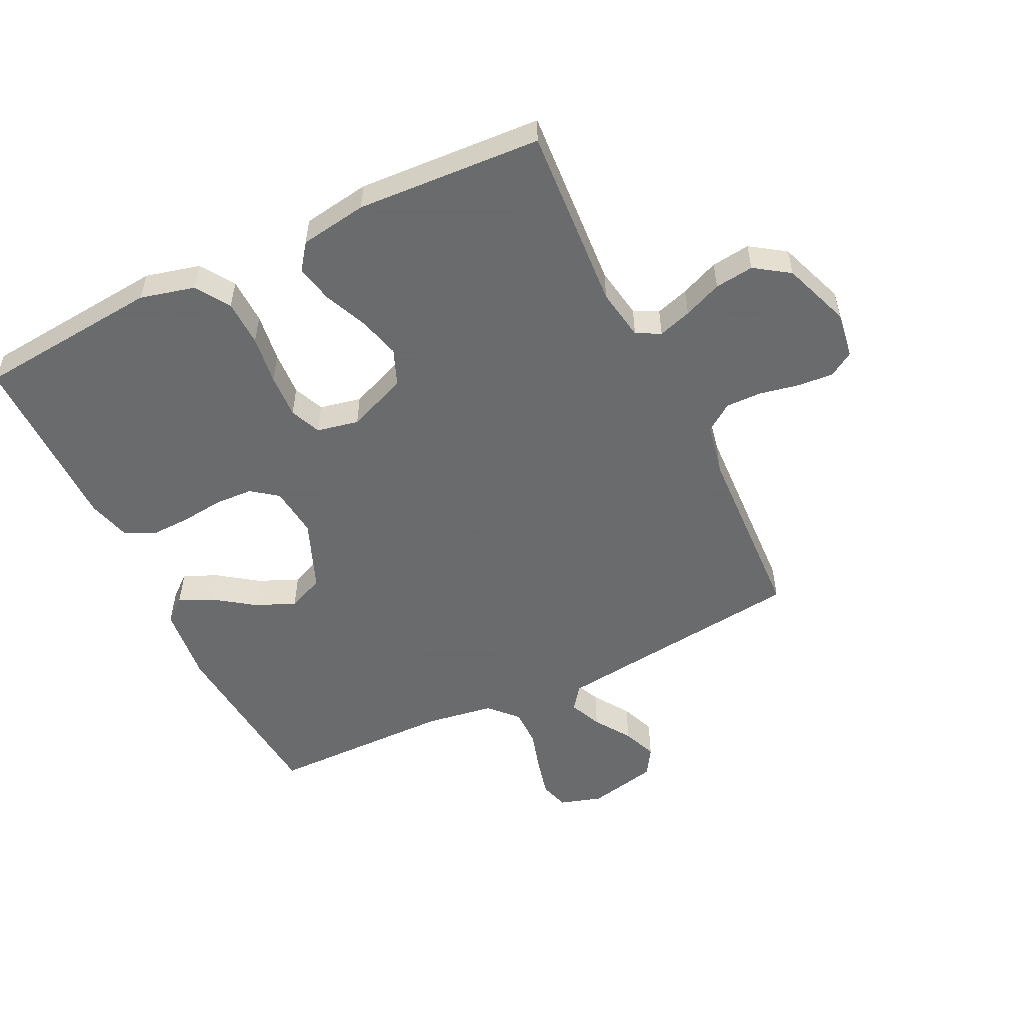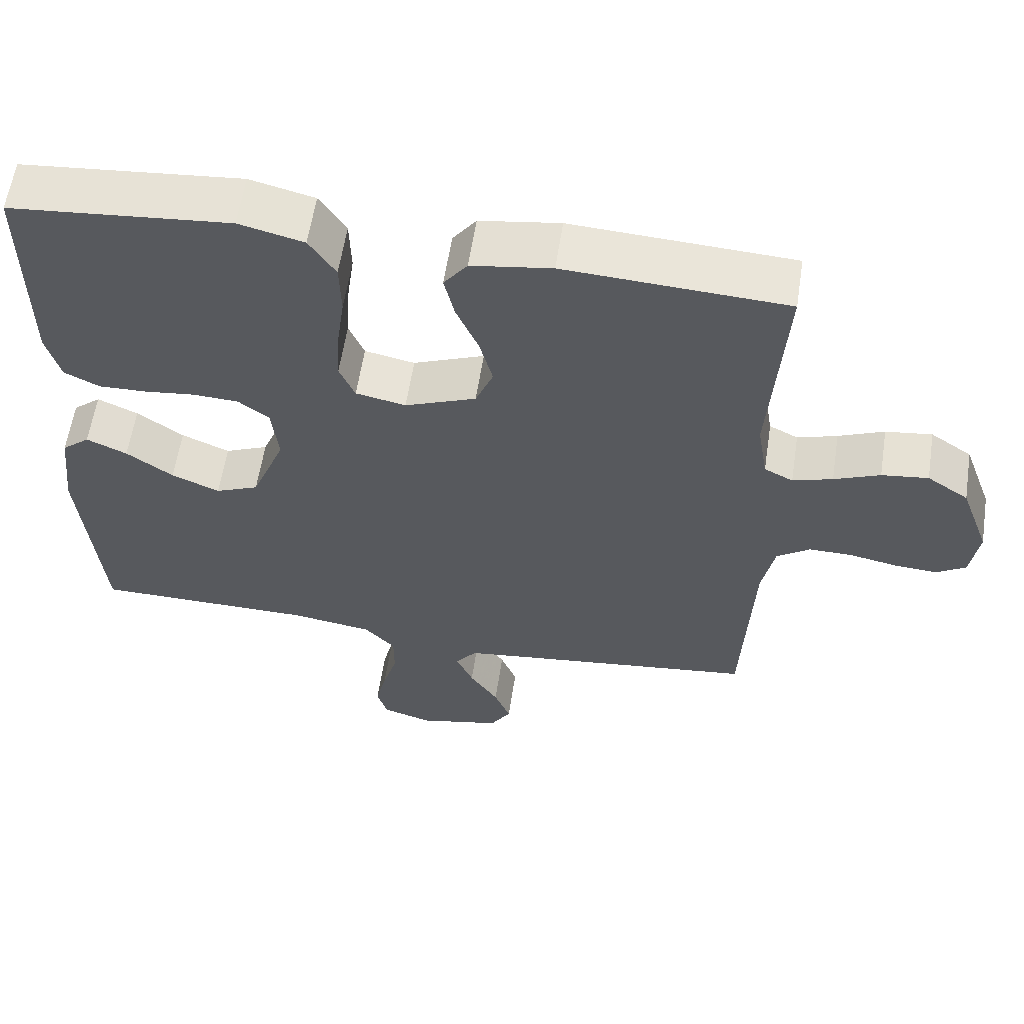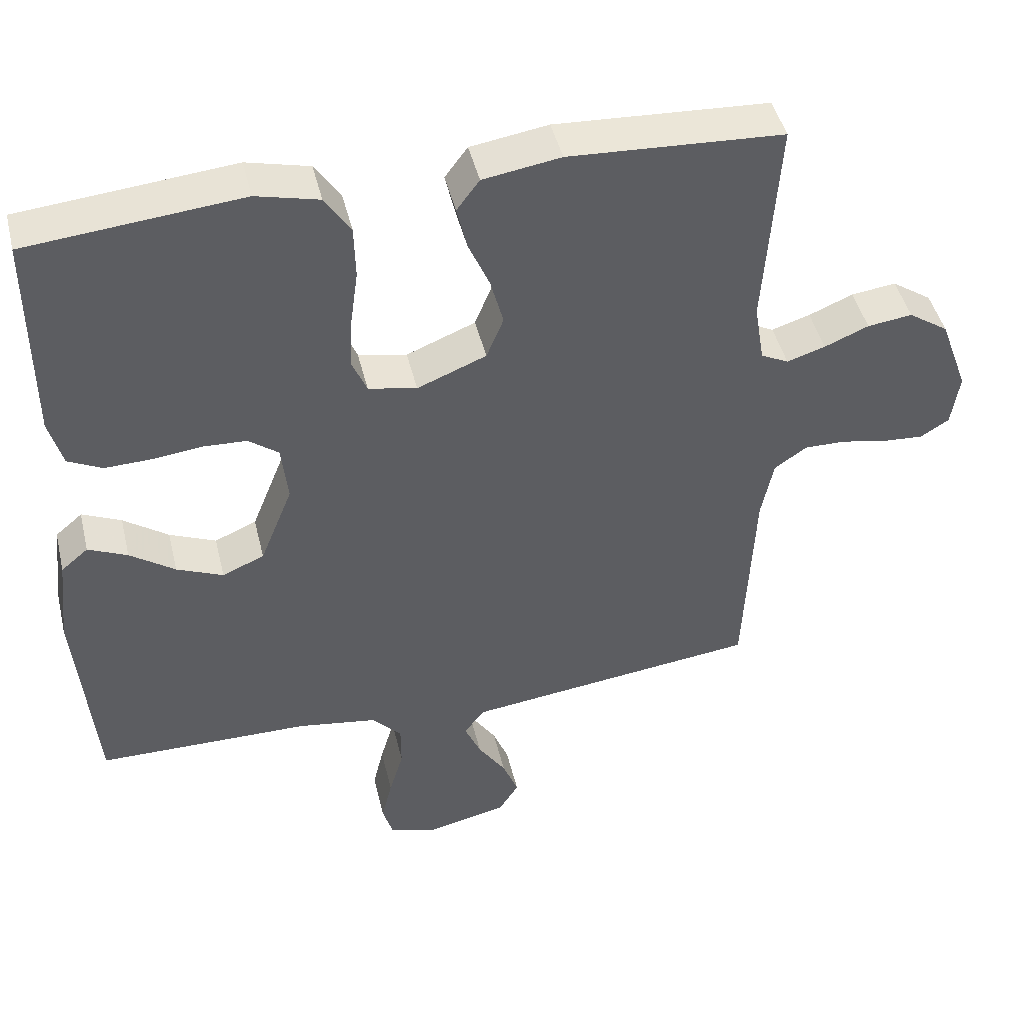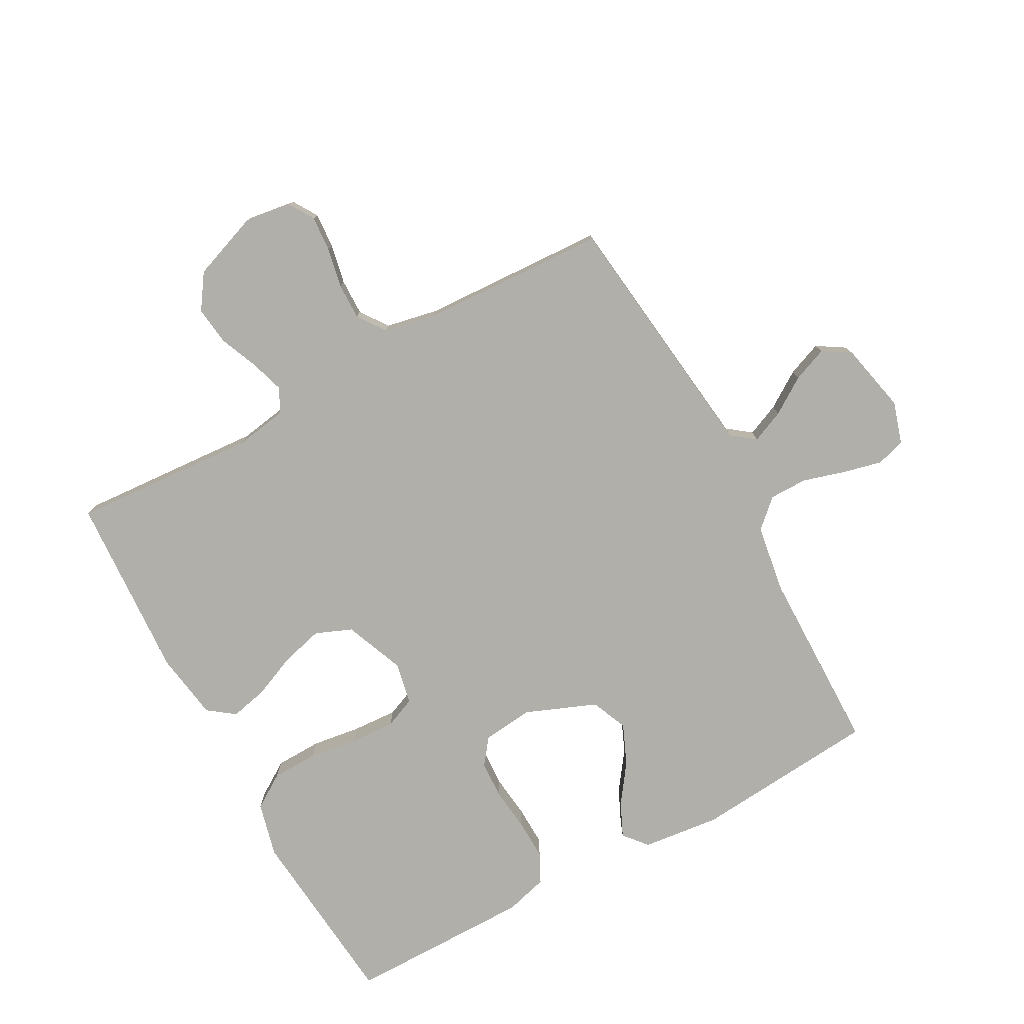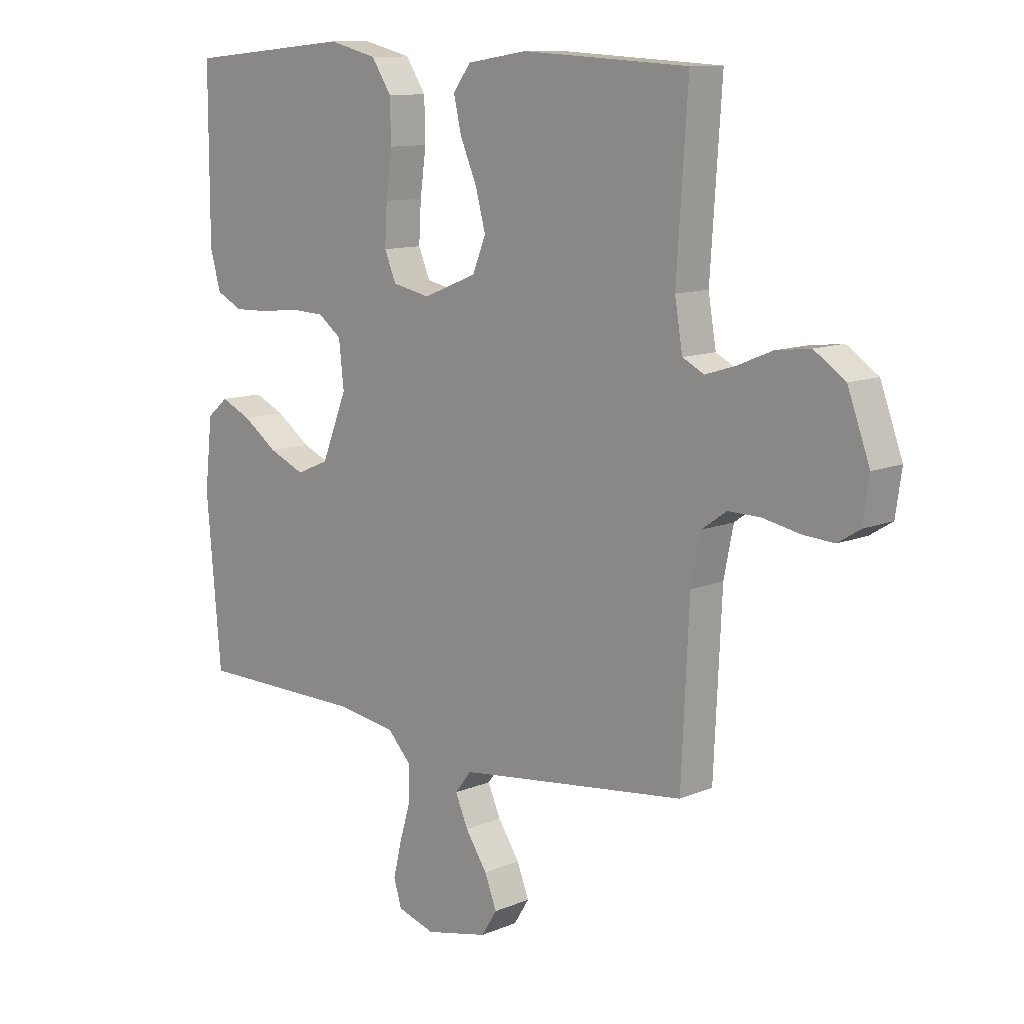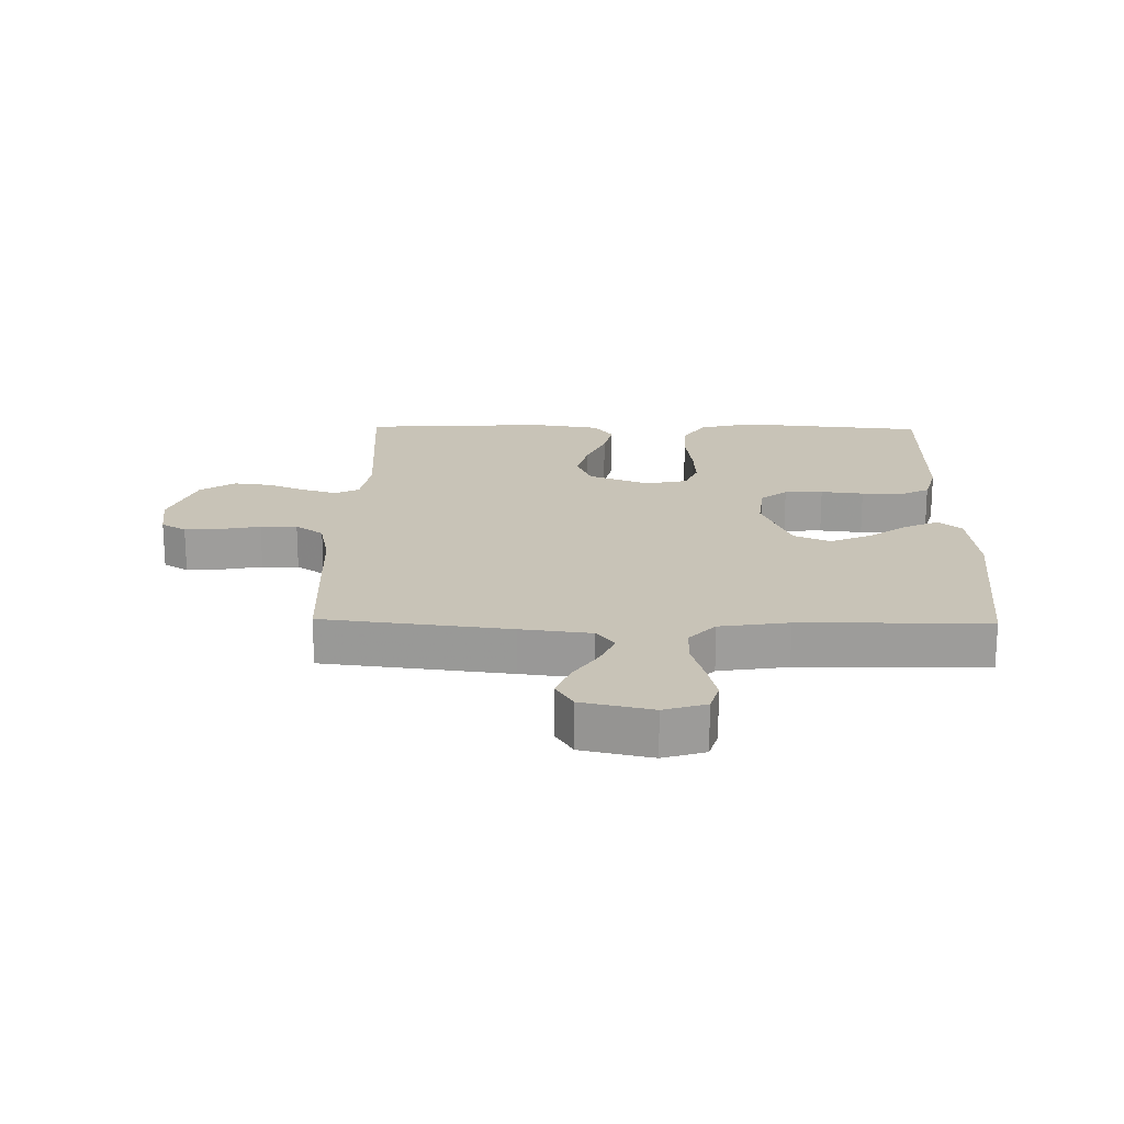
<metadata>
{"format":"obj","ext":"obj","renderer":"f3d","projection":"perspective","resolution":1024,"background":"white","views":[{"elev":-53.2,"azim":25.9,"up":"+Y"},{"elev":59.6,"azim":8.7,"up":"+Z"},{"elev":45.6,"azim":-13.5,"up":"+Z"},{"elev":-78.0,"azim":118.6,"up":"+Y"},{"elev":11.1,"azim":44.3,"up":"+Z"},{"elev":19.7,"azim":-179.0,"up":"+Y"}]}
</metadata>
<code>
v 0.5 0.07 -0.5
v 0.2 0.07 -0.536
v 0.086 0.07 -0.55
v 0.057 0.07 -0.588
v 0.08 0.07 -0.641
v 0.119 0.07 -0.7
v 0.141 0.07 -0.756
v 0.113 0.07 -0.801
v 0 0.07 -0.826
v -0.068 0.07 -0.805
v -0.082 0.07 -0.758
v -0.067 0.07 -0.695
v -0.047 0.07 -0.627
v -0.047 0.07 -0.565
v -0.089 0.07 -0.52
v -0.2 0.07 -0.503
v -0.5 0.07 -0.5
v -0.526 0.07 -0.2
v -0.512 0.07 -0.074
v -0.474 0.07 -0.042
v -0.419 0.07 -0.067
v -0.356 0.07 -0.112
v -0.291 0.07 -0.14
v -0.232 0.07 -0.115
v -0.186 0.07 0
v -0.195 0.07 0.082
v -0.237 0.07 0.114
v -0.299 0.07 0.117
v -0.368 0.07 0.109
v -0.433 0.07 0.107
v -0.481 0.07 0.131
v -0.5 0.07 0.2
v -0.5 0.07 0.5
v -0.2 0.07 0.528
v -0.112 0.07 0.506
v -0.076 0.07 0.451
v -0.074 0.07 0.376
v -0.085 0.07 0.296
v -0.089 0.07 0.224
v -0.068 0.07 0.174
v 0 0.07 0.16
v 0.097 0.07 0.199
v 0.121 0.07 0.258
v 0.103 0.07 0.326
v 0.073 0.07 0.396
v 0.059 0.07 0.457
v 0.091 0.07 0.5
v 0.2 0.07 0.517
v 0.5 0.07 0.5
v 0.48 0.07 0.2
v 0.494 0.07 0.116
v 0.533 0.07 0.096
v 0.587 0.07 0.113
v 0.649 0.07 0.139
v 0.712 0.07 0.147
v 0.768 0.07 0.109
v 0.808 0.07 0
v 0.797 0.07 -0.076
v 0.757 0.07 -0.101
v 0.7 0.07 -0.097
v 0.635 0.07 -0.084
v 0.576 0.07 -0.083
v 0.531 0.07 -0.115
v 0.514 0.07 -0.2
v 0.5 0 -0.5
v 0.2 0 -0.536
v 0.086 0 -0.55
v 0.057 0 -0.588
v 0.08 0 -0.641
v 0.119 0 -0.7
v 0.141 0 -0.756
v 0.113 0 -0.801
v 0 0 -0.826
v -0.068 0 -0.805
v -0.082 0 -0.758
v -0.067 0 -0.695
v -0.047 0 -0.627
v -0.047 0 -0.565
v -0.089 0 -0.52
v -0.2 0 -0.503
v -0.5 0 -0.5
v -0.526 0 -0.2
v -0.512 0 -0.074
v -0.474 0 -0.042
v -0.419 0 -0.067
v -0.356 0 -0.112
v -0.291 0 -0.14
v -0.232 0 -0.115
v -0.186 0 0
v -0.195 0 0.082
v -0.237 0 0.114
v -0.299 0 0.117
v -0.368 0 0.109
v -0.433 0 0.107
v -0.481 0 0.131
v -0.5 0 0.2
v -0.5 0 0.5
v -0.2 0 0.528
v -0.112 0 0.506
v -0.076 0 0.451
v -0.074 0 0.376
v -0.085 0 0.296
v -0.089 0 0.224
v -0.068 0 0.174
v 0 0 0.16
v 0.097 0 0.199
v 0.121 0 0.258
v 0.103 0 0.326
v 0.073 0 0.396
v 0.059 0 0.457
v 0.091 0 0.5
v 0.2 0 0.517
v 0.5 0 0.5
v 0.48 0 0.2
v 0.494 0 0.116
v 0.533 0 0.096
v 0.587 0 0.113
v 0.649 0 0.139
v 0.712 0 0.147
v 0.768 0 0.109
v 0.808 0 0
v 0.797 0 -0.076
v 0.757 0 -0.101
v 0.7 0 -0.097
v 0.635 0 -0.084
v 0.576 0 -0.083
v 0.531 0 -0.115
v 0.514 0 -0.2
f 59 60 61
f 58 59 61
f 57 58 61
f 56 57 61
f 55 56 61
f 54 55 61
f 53 54 61
f 52 53 61 62
f 51 52 62 63
f 48 49 50
f 47 48 50
f 46 47 50
f 45 46 50
f 44 45 50
f 51 63 64
f 50 51 64
f 44 50 64
f 43 44 64
f 36 37 38
f 35 36 38
f 34 35 38
f 33 34 38
f 32 33 38
f 31 32 38
f 30 31 38
f 29 30 38
f 28 29 38
f 27 28 38 39
f 26 27 39 40
f 20 21 22
f 19 20 22
f 18 19 22
f 17 18 22
f 16 17 22
f 15 16 22 23
f 14 15 23 24
f 11 12 13
f 10 11 13
f 9 10 13
f 8 9 13
f 7 8 13
f 6 7 13
f 5 6 13
f 4 5 13 14
f 14 24 25
f 4 14 25
f 3 4 25
f 64 1 2
f 43 64 2
f 42 43 2
f 26 40 41
f 25 26 41
f 25 41 42
f 3 25 42
f 2 3 42
f 125 124 123
f 125 123 122
f 125 122 121
f 125 121 120
f 125 120 119
f 125 119 118
f 125 118 117
f 126 125 117 116
f 127 126 116 115
f 114 113 112
f 114 112 111
f 114 111 110
f 114 110 109
f 114 109 108
f 128 127 115
f 128 115 114
f 128 114 108
f 128 108 107
f 102 101 100
f 102 100 99
f 102 99 98
f 102 98 97
f 102 97 96
f 102 96 95
f 102 95 94
f 102 94 93
f 102 93 92
f 103 102 92 91
f 104 103 91 90
f 86 85 84
f 86 84 83
f 86 83 82
f 86 82 81
f 86 81 80
f 87 86 80 79
f 88 87 79 78
f 77 76 75
f 77 75 74
f 77 74 73
f 77 73 72
f 77 72 71
f 77 71 70
f 77 70 69
f 78 77 69 68
f 89 88 78
f 89 78 68
f 89 68 67
f 66 65 128
f 66 128 107
f 66 107 106
f 105 104 90
f 105 90 89
f 106 105 89
f 106 89 67
f 106 67 66
f 1 65 66 2
f 2 66 67 3
f 3 67 68 4
f 4 68 69 5
f 5 69 70 6
f 6 70 71 7
f 7 71 72 8
f 8 72 73 9
f 9 73 74 10
f 10 74 75 11
f 11 75 76 12
f 12 76 77 13
f 13 77 78 14
f 14 78 79 15
f 15 79 80 16
f 16 80 81 17
f 17 81 82 18
f 18 82 83 19
f 19 83 84 20
f 20 84 85 21
f 21 85 86 22
f 22 86 87 23
f 23 87 88 24
f 24 88 89 25
f 25 89 90 26
f 26 90 91 27
f 27 91 92 28
f 28 92 93 29
f 29 93 94 30
f 30 94 95 31
f 31 95 96 32
f 32 96 97 33
f 33 97 98 34
f 34 98 99 35
f 35 99 100 36
f 36 100 101 37
f 37 101 102 38
f 38 102 103 39
f 39 103 104 40
f 40 104 105 41
f 41 105 106 42
f 42 106 107 43
f 43 107 108 44
f 44 108 109 45
f 45 109 110 46
f 46 110 111 47
f 47 111 112 48
f 48 112 113 49
f 49 113 114 50
f 50 114 115 51
f 51 115 116 52
f 52 116 117 53
f 53 117 118 54
f 54 118 119 55
f 55 119 120 56
f 56 120 121 57
f 57 121 122 58
f 58 122 123 59
f 59 123 124 60
f 60 124 125 61
f 61 125 126 62
f 62 126 127 63
f 63 127 128 64
f 64 128 65 1

</code>
